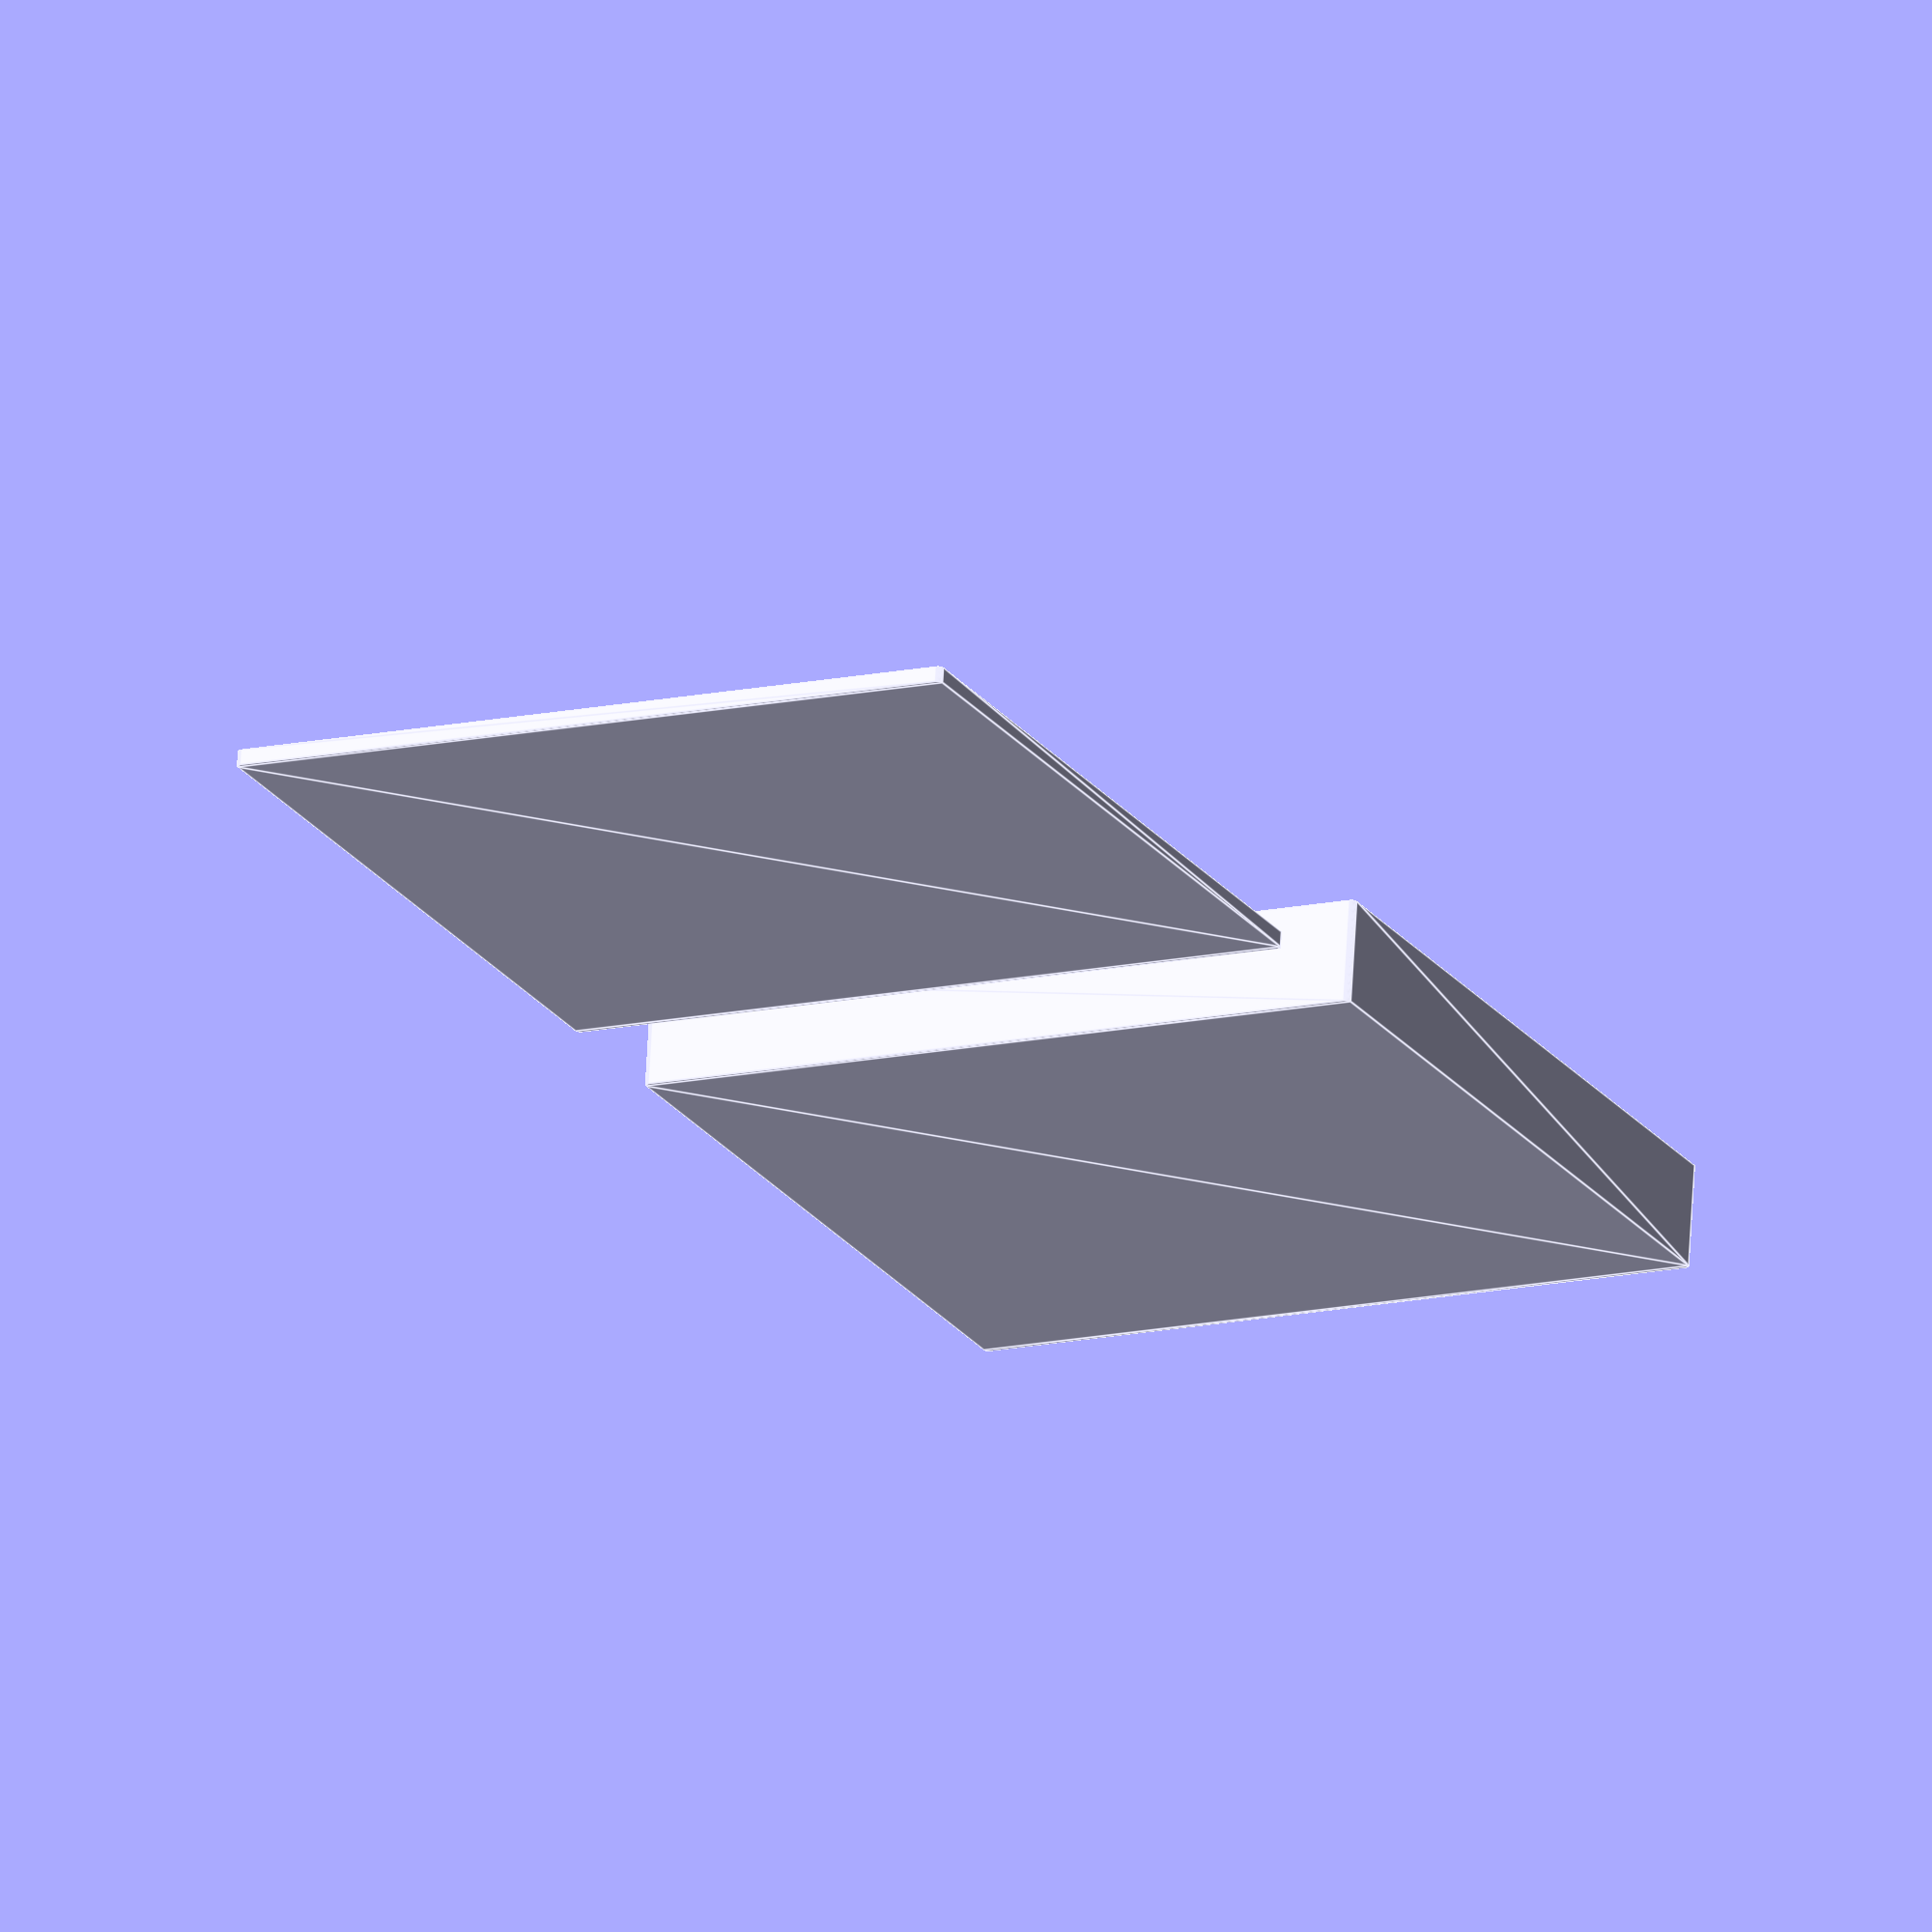
<openscad>
$fn = 64;


area = [140.00, 140.00, 19.00];
slot = [2.5, 2.70]; 

top_height = 3.20; 
bottom_height = 2.00;

wall = 6.00;

difference() {
    h = area[2] + bottom_height;
    difference() {
        linear_extrude(h) 
            minkowski() {
                square([area[0] + wall * 2 - 1, area[1] + wall * 2 - 1], center = true);
                circle(r = 1, center = true);
            }
        
        for (x = [-1, 1])
            for (y = [-1, 1])
                translate([((area[0]+wall*2)/2 - slot[0] - wall/6) * x, ((area[1]+wall*2)/2 - slot[0] - wall/6) * y, h - slot[1]]) 
                    linear_extrude(slot[1]) 
                        circle(r = slot[0], center = true);
    }

    translate([0, 0, bottom_height])
    linear_extrude(area[2])
        minkowski() {
            square([area[0] - 2, area[1] - 2], center = true);
            circle(r = 1, center = true);
        }
}

translate([(area[0]+wall*2)*1.2, 0, 0])
union() {
    h = top_height;
    difference() {
        linear_extrude(h) 
            minkowski() {
                square([area[0] + wall * 2 - 1, area[1] + wall * 2 - 1], center = true);
                circle(r = 1, center = true);
            }
        
        for (x = [-1, 1])
            for (y = [-1, 1])
                translate([((area[0]+wall*2)/2 - slot[0] - wall/6) * x, ((area[1]+wall*2)/2 - slot[0] - wall/6) * y, h - slot[1]]) 
                    linear_extrude(slot[1]) 
                        circle(r = slot[0], center = true);
    }
}

</openscad>
<views>
elev=110.7 azim=115.9 roll=356.8 proj=o view=edges
</views>
